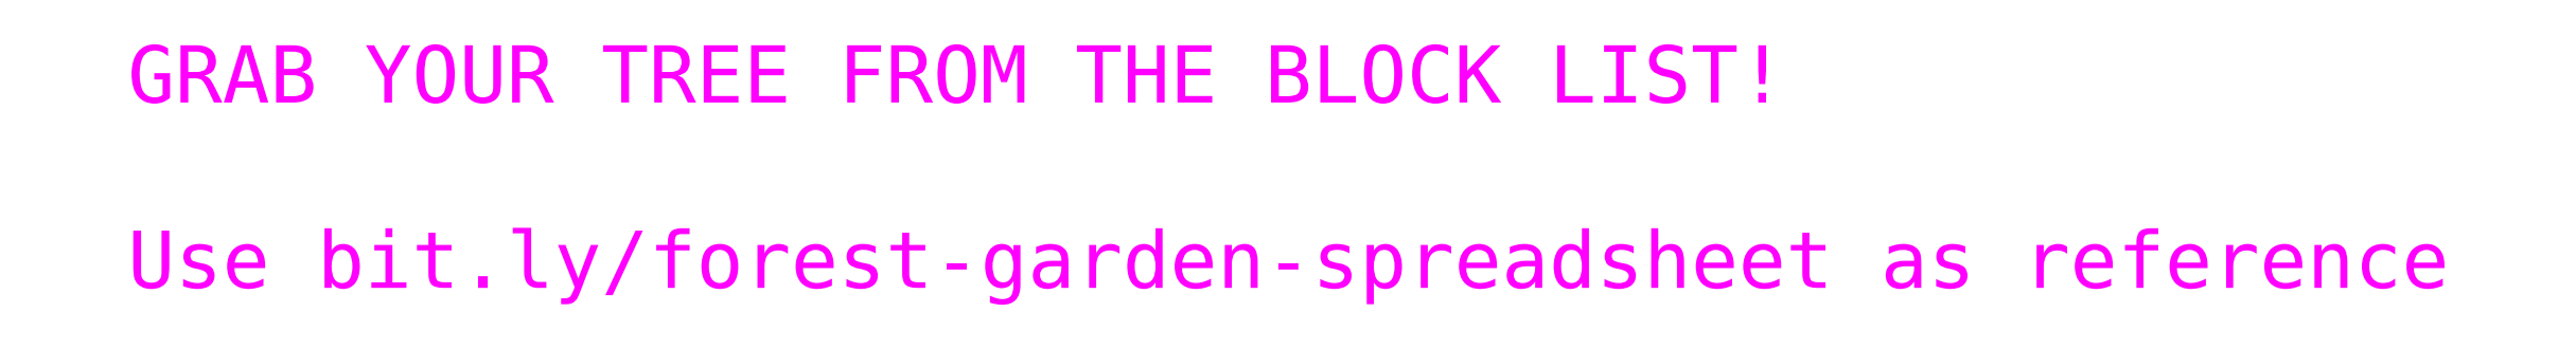
<metadata>
{"format":"dxf","ext":"dxf","renderer":"ezdxf+matplotlib","layout":"modelspace","background":"white","min_lineweight":24,"dpi":150}
</metadata>
<code>
0
SECTION
2
ENTITIES
0
MTEXT
8
Label
10
0
20
0
30
0
40
2
41
0
46
0
71
     7
72
     1
1
GRAB YOUR TREE FROM THE BLOCK LIST!\P\PUse bit.ly/forest-garden-spreadsheet as reference\P\P
7
textstyle114
73
     1
44
0.9716
0
VIEWPORT
8
0
10
128.5
20
97.5
30
0
40
314.2
41
222.2
68
     1
69
     1
12
128.5
22
97.5
13
0
23
0
14
10
24
10
15
10
25
10
16
0
26
0
36
1
17
0
27
0
37
0
42
50
43
0
44
0
45
222.2
50
0
51
0
72
   100
90
   557152
1

281
     0
71
     1
74
     0
110
0
120
0
130
0
111
1
121
0
131
0
112
0
122
1
132
0
79
     0
146
0
170
     0
61
     5
348
2D07
292
     1
282
     1
141
0
142
0
63
   256
361
2DBB
0
ENDSEC
0
EOF

</code>
